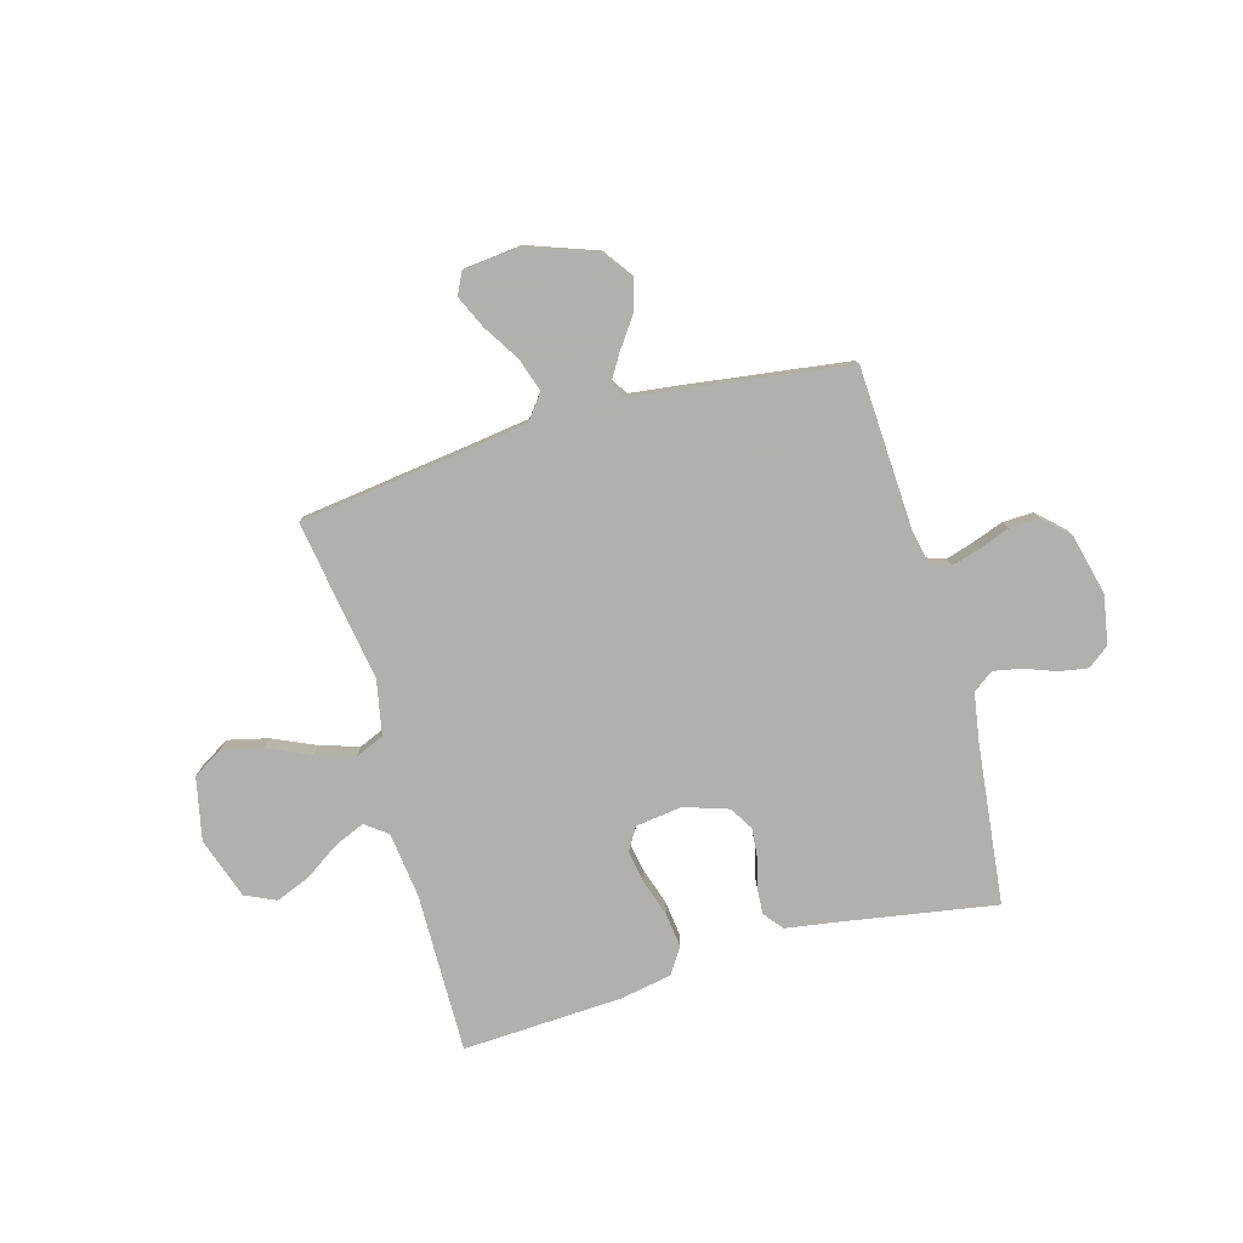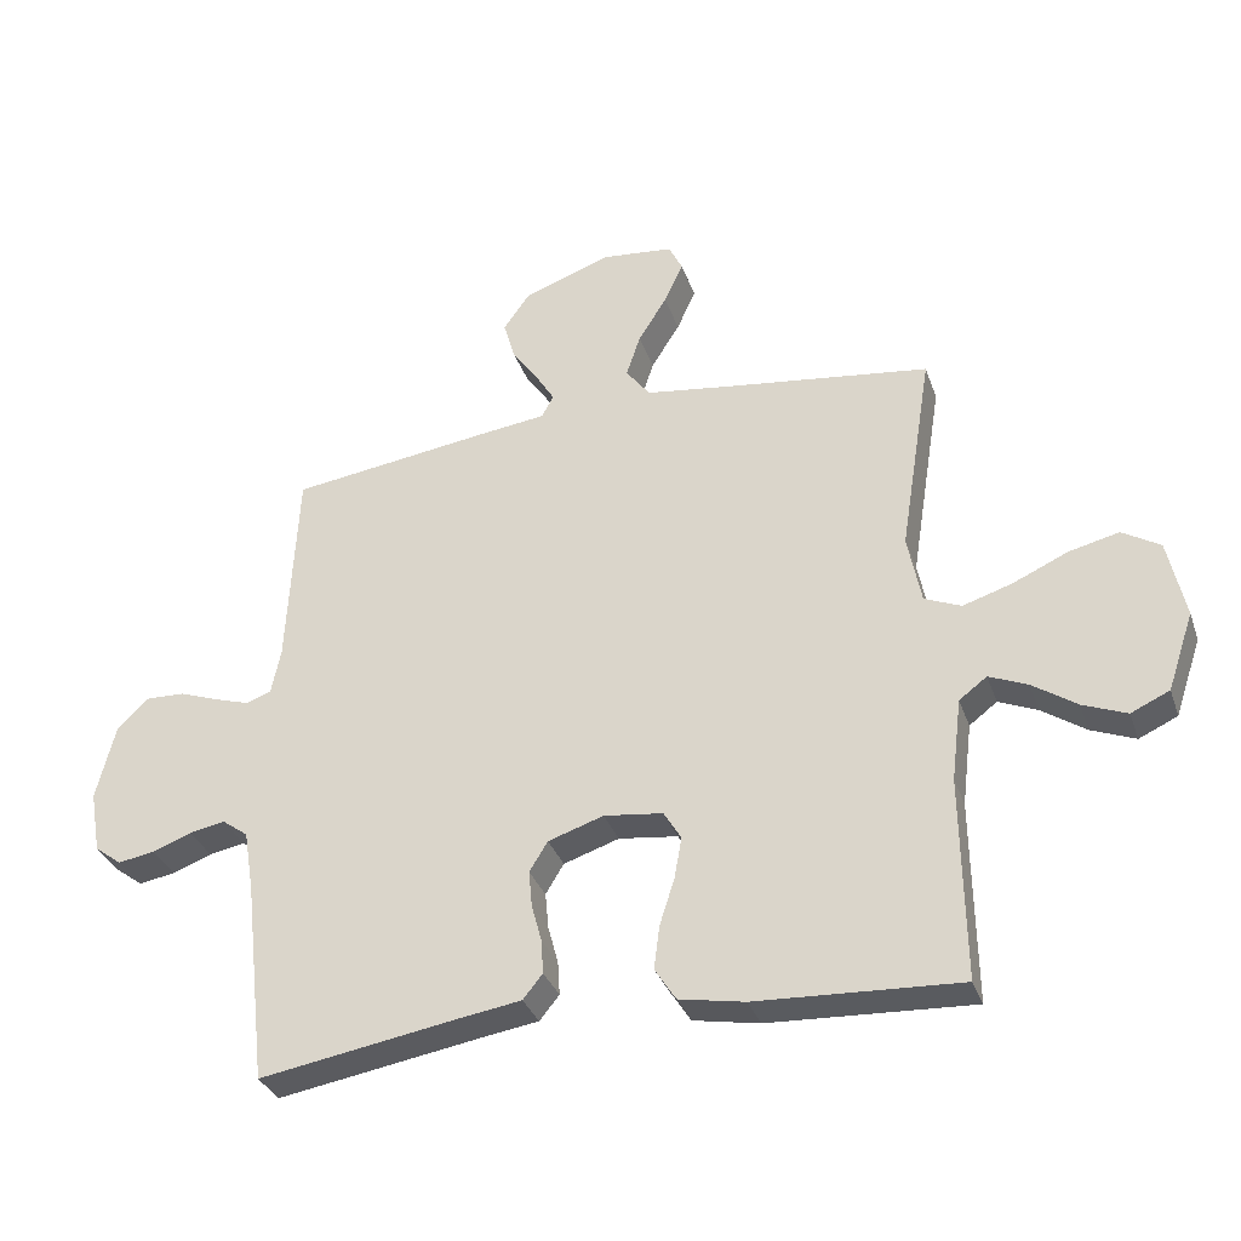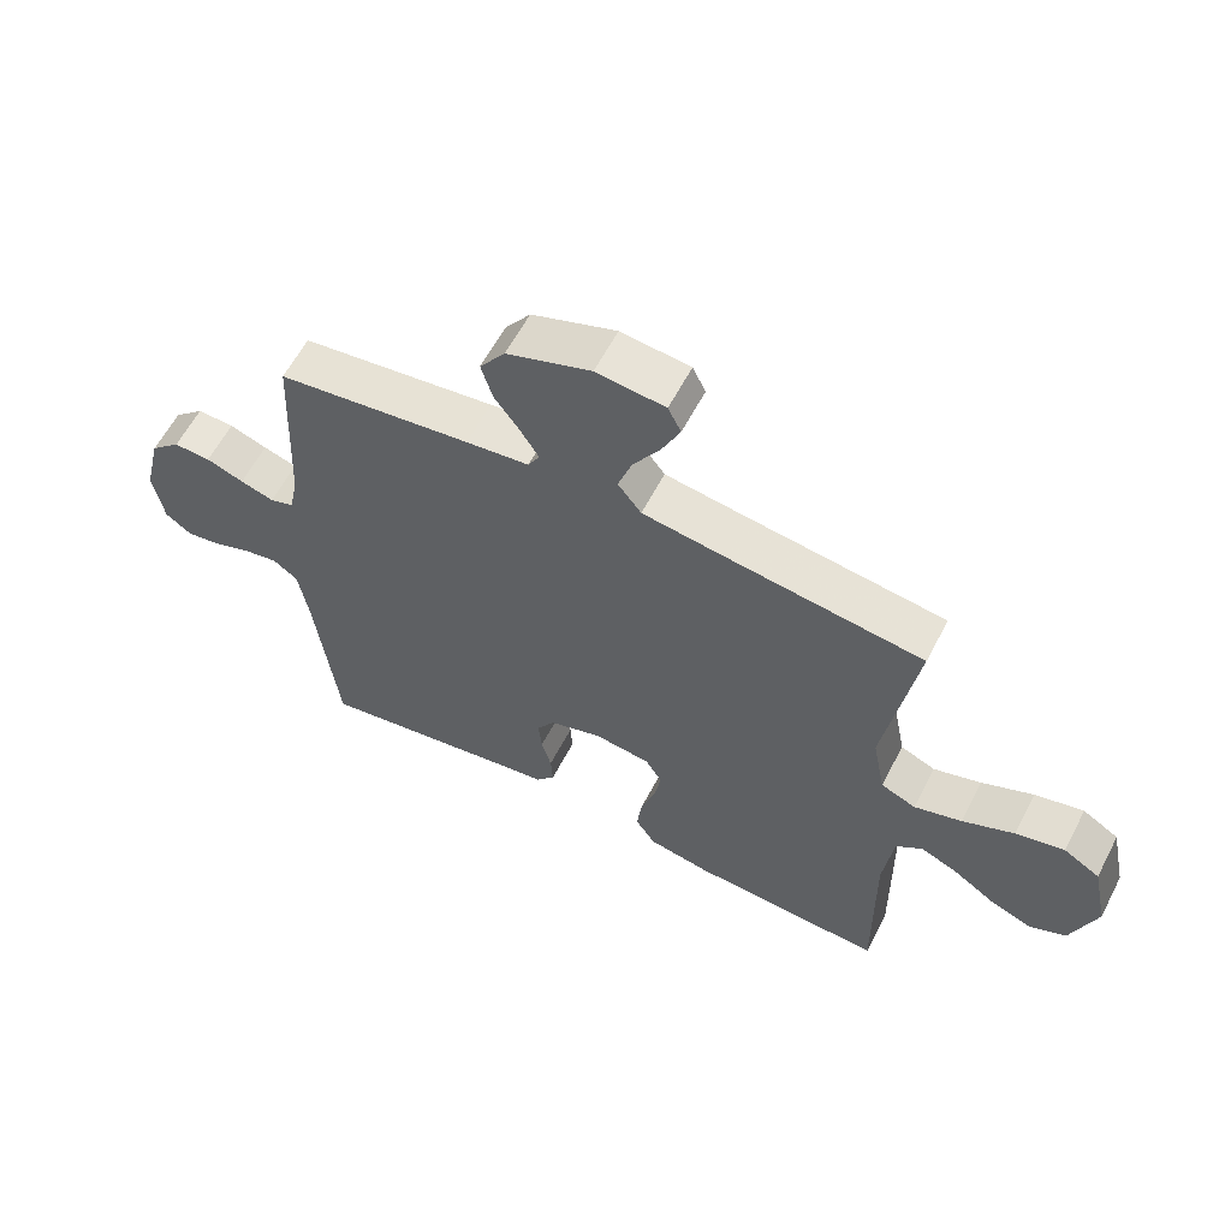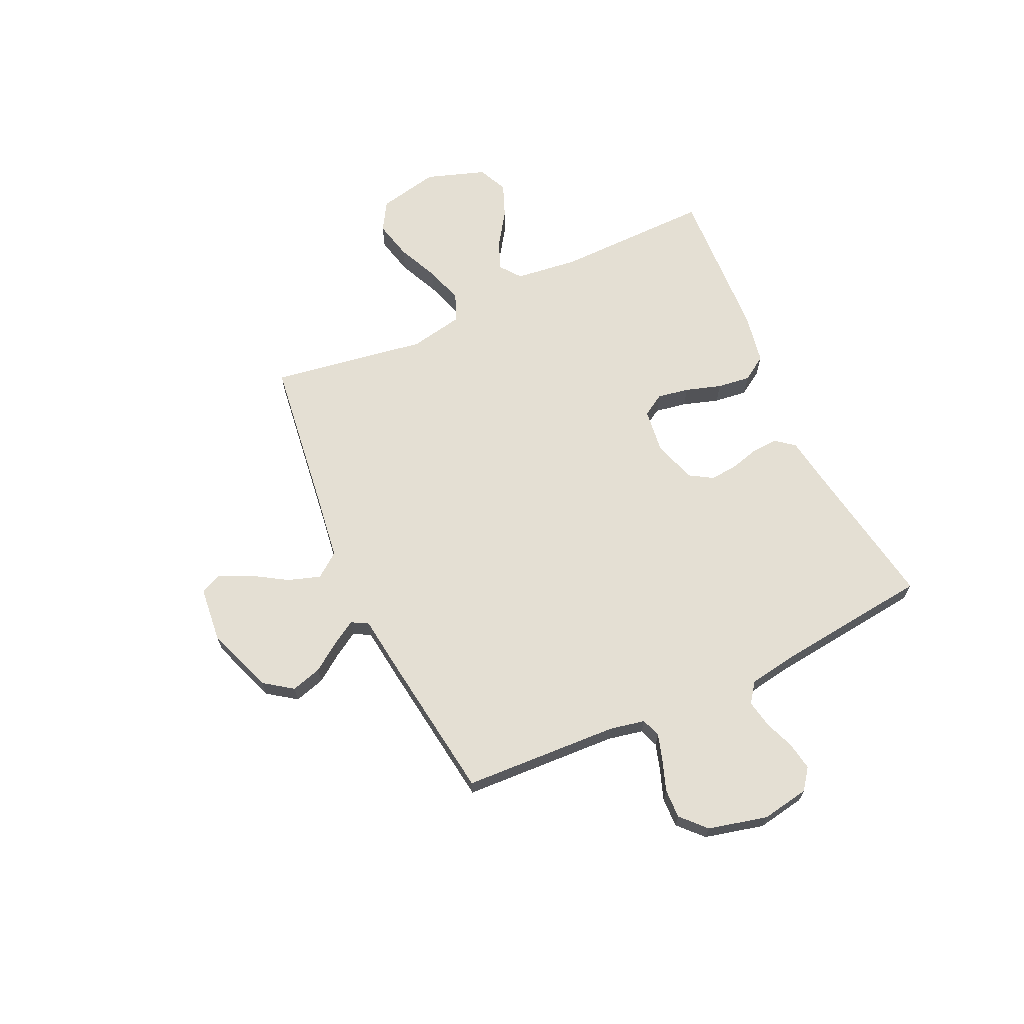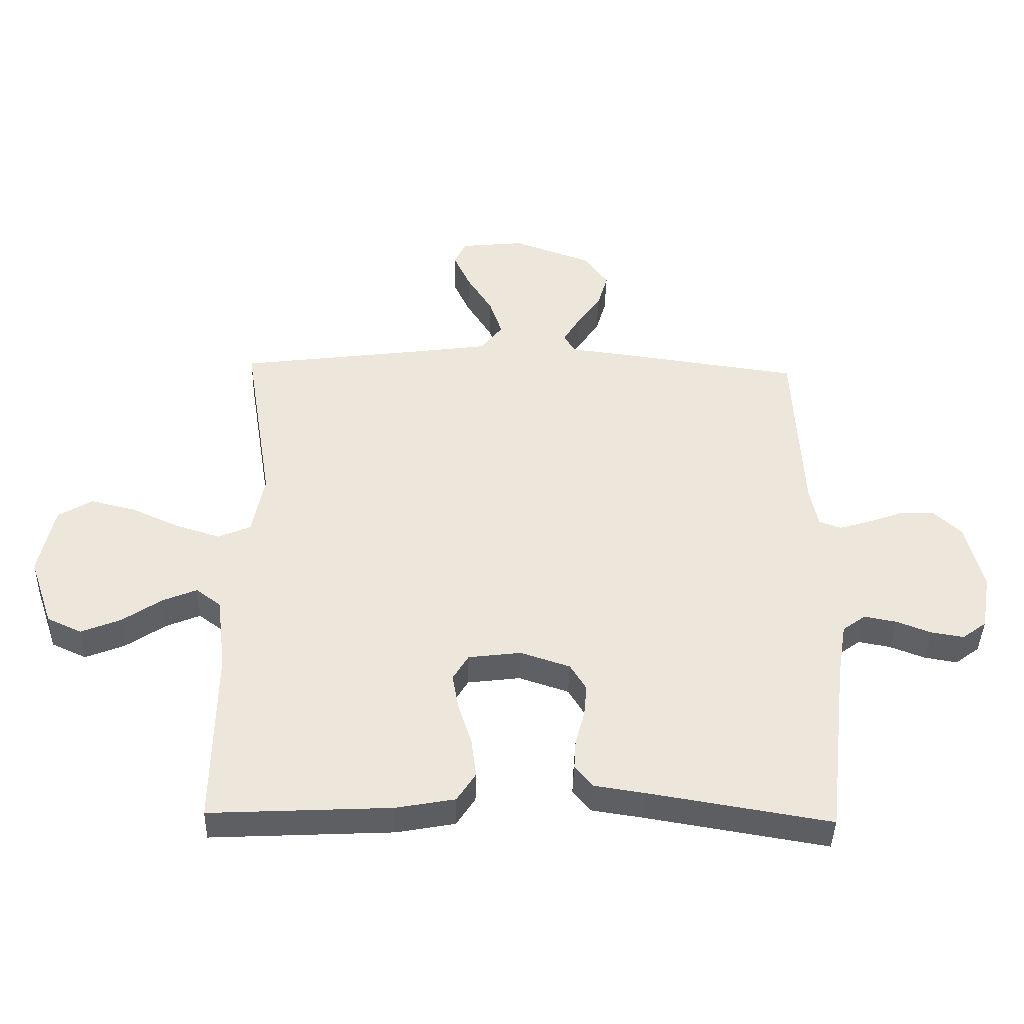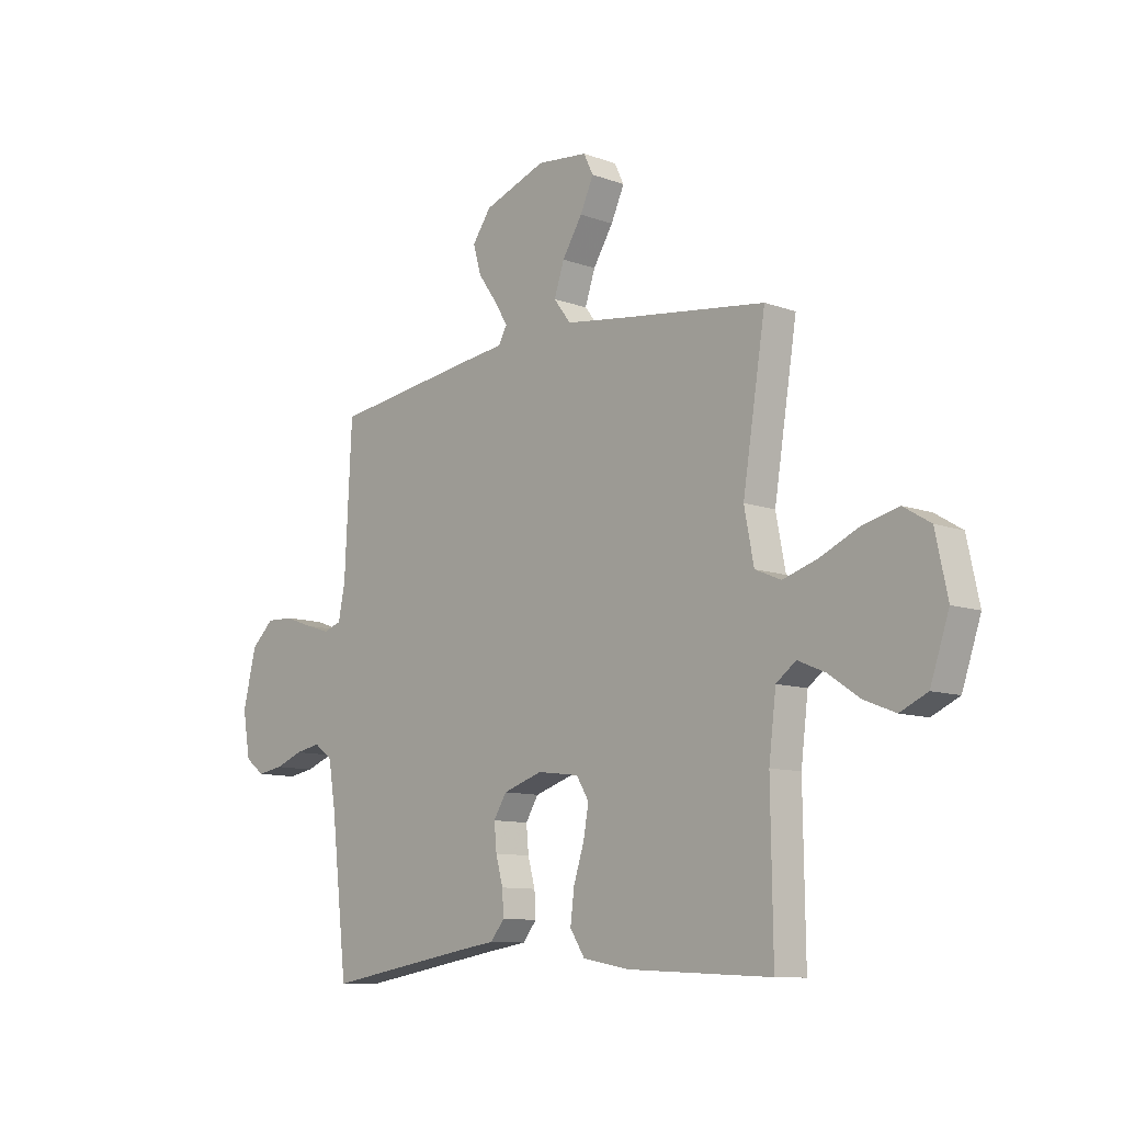
<metadata>
{"format":"obj","ext":"obj","renderer":"f3d","projection":"perspective","resolution":1024,"background":"white","views":[{"elev":-78.6,"azim":15.8,"up":"+Y"},{"elev":-33.1,"azim":-162.2,"up":"+Z"},{"elev":60.5,"azim":-152.6,"up":"+Z"},{"elev":66.6,"azim":65.1,"up":"+Y"},{"elev":-41.3,"azim":-1.5,"up":"+Z"},{"elev":-10.2,"azim":-132.8,"up":"+Z"}]}
</metadata>
<code>
v -0.5 0.07 0.5
v -0.2 0.07 0.539
v -0.071 0.07 0.557
v -0.035 0.07 0.604
v -0.056 0.07 0.667
v -0.098 0.07 0.734
v -0.126 0.07 0.795
v -0.106 0.07 0.836
v 0 0.07 0.847
v 0.13 0.07 0.8
v 0.169 0.07 0.745
v 0.152 0.07 0.686
v 0.113 0.07 0.631
v 0.085 0.07 0.585
v 0.103 0.07 0.553
v 0.2 0.07 0.541
v 0.5 0.07 0.5
v 0.515 0.07 0.2
v 0.529 0.07 0.132
v 0.566 0.07 0.119
v 0.618 0.07 0.135
v 0.676 0.07 0.156
v 0.733 0.07 0.158
v 0.78 0.07 0.114
v 0.808 0.07 0
v 0.792 0.07 -0.092
v 0.752 0.07 -0.122
v 0.698 0.07 -0.113
v 0.64 0.07 -0.091
v 0.587 0.07 -0.081
v 0.549 0.07 -0.109
v 0.534 0.07 -0.2
v 0.5 0.07 -0.5
v 0.2 0.07 -0.45
v 0.115 0.07 -0.437
v 0.086 0.07 -0.401
v 0.089 0.07 -0.351
v 0.104 0.07 -0.296
v 0.109 0.07 -0.242
v 0.082 0.07 -0.198
v 0 0.07 -0.171
v -0.087 0.07 -0.182
v -0.113 0.07 -0.225
v -0.102 0.07 -0.286
v -0.08 0.07 -0.355
v -0.072 0.07 -0.419
v -0.103 0.07 -0.467
v -0.2 0.07 -0.485
v -0.5 0.07 -0.5
v -0.496 0.07 -0.2
v -0.511 0.07 -0.078
v -0.552 0.07 -0.047
v -0.609 0.07 -0.071
v -0.674 0.07 -0.115
v -0.739 0.07 -0.141
v -0.796 0.07 -0.115
v -0.835 0.07 0
v -0.81 0.07 0.117
v -0.754 0.07 0.151
v -0.679 0.07 0.133
v -0.599 0.07 0.097
v -0.526 0.07 0.074
v -0.472 0.07 0.097
v -0.452 0.07 0.2
v -0.5 0 0.5
v -0.2 0 0.539
v -0.071 0 0.557
v -0.035 0 0.604
v -0.056 0 0.667
v -0.098 0 0.734
v -0.126 0 0.795
v -0.106 0 0.836
v 0 0 0.847
v 0.13 0 0.8
v 0.169 0 0.745
v 0.152 0 0.686
v 0.113 0 0.631
v 0.085 0 0.585
v 0.103 0 0.553
v 0.2 0 0.541
v 0.5 0 0.5
v 0.515 0 0.2
v 0.529 0 0.132
v 0.566 0 0.119
v 0.618 0 0.135
v 0.676 0 0.156
v 0.733 0 0.158
v 0.78 0 0.114
v 0.808 0 0
v 0.792 0 -0.092
v 0.752 0 -0.122
v 0.698 0 -0.113
v 0.64 0 -0.091
v 0.587 0 -0.081
v 0.549 0 -0.109
v 0.534 0 -0.2
v 0.5 0 -0.5
v 0.2 0 -0.45
v 0.115 0 -0.437
v 0.086 0 -0.401
v 0.089 0 -0.351
v 0.104 0 -0.296
v 0.109 0 -0.242
v 0.082 0 -0.198
v 0 0 -0.171
v -0.087 0 -0.182
v -0.113 0 -0.225
v -0.102 0 -0.286
v -0.08 0 -0.355
v -0.072 0 -0.419
v -0.103 0 -0.467
v -0.2 0 -0.485
v -0.5 0 -0.5
v -0.496 0 -0.2
v -0.511 0 -0.078
v -0.552 0 -0.047
v -0.609 0 -0.071
v -0.674 0 -0.115
v -0.739 0 -0.141
v -0.796 0 -0.115
v -0.835 0 0
v -0.81 0 0.117
v -0.754 0 0.151
v -0.679 0 0.133
v -0.599 0 0.097
v -0.526 0 0.074
v -0.472 0 0.097
v -0.452 0 0.2
f 58 59 60 61
f 58 61 62
f 57 58 62
f 56 57 62
f 53 54 55 56
f 52 53 56 62
f 51 52 62 63
f 47 48 49 50
f 47 50 51 63
f 44 45 46 47
f 43 44 47 63
f 35 36 37 38
f 34 35 38 39
f 32 33 34 39
f 31 32 39 40
f 26 27 28 29
f 26 29 30
f 25 26 30
f 24 25 30
f 21 22 23 24
f 20 21 24 30
f 19 20 30 31
f 15 16 17 18
f 15 18 19 31
f 10 11 12 13
f 10 13 14
f 9 10 14
f 8 9 14
f 5 6 7 8
f 4 5 8 14
f 3 4 14 15
f 64 1 2
f 42 43 63 64
f 41 42 64 2
f 15 31 40 41
f 2 3 15 41
f 125 124 123 122
f 126 125 122
f 126 122 121
f 126 121 120
f 120 119 118 117
f 126 120 117 116
f 127 126 116 115
f 114 113 112 111
f 127 115 114 111
f 111 110 109 108
f 127 111 108 107
f 102 101 100 99
f 103 102 99 98
f 103 98 97 96
f 104 103 96 95
f 93 92 91 90
f 94 93 90
f 94 90 89
f 94 89 88
f 88 87 86 85
f 94 88 85 84
f 95 94 84 83
f 82 81 80 79
f 95 83 82 79
f 77 76 75 74
f 78 77 74
f 78 74 73
f 78 73 72
f 72 71 70 69
f 78 72 69 68
f 79 78 68 67
f 66 65 128
f 128 127 107 106
f 66 128 106 105
f 105 104 95 79
f 105 79 67 66
f 1 65 66 2
f 2 66 67 3
f 3 67 68 4
f 4 68 69 5
f 5 69 70 6
f 6 70 71 7
f 7 71 72 8
f 8 72 73 9
f 9 73 74 10
f 10 74 75 11
f 11 75 76 12
f 12 76 77 13
f 13 77 78 14
f 14 78 79 15
f 15 79 80 16
f 16 80 81 17
f 17 81 82 18
f 18 82 83 19
f 19 83 84 20
f 20 84 85 21
f 21 85 86 22
f 22 86 87 23
f 23 87 88 24
f 24 88 89 25
f 25 89 90 26
f 26 90 91 27
f 27 91 92 28
f 28 92 93 29
f 29 93 94 30
f 30 94 95 31
f 31 95 96 32
f 32 96 97 33
f 33 97 98 34
f 34 98 99 35
f 35 99 100 36
f 36 100 101 37
f 37 101 102 38
f 38 102 103 39
f 39 103 104 40
f 40 104 105 41
f 41 105 106 42
f 42 106 107 43
f 43 107 108 44
f 44 108 109 45
f 45 109 110 46
f 46 110 111 47
f 47 111 112 48
f 48 112 113 49
f 49 113 114 50
f 50 114 115 51
f 51 115 116 52
f 52 116 117 53
f 53 117 118 54
f 54 118 119 55
f 55 119 120 56
f 56 120 121 57
f 57 121 122 58
f 58 122 123 59
f 59 123 124 60
f 60 124 125 61
f 61 125 126 62
f 62 126 127 63
f 63 127 128 64
f 64 128 65 1

</code>
